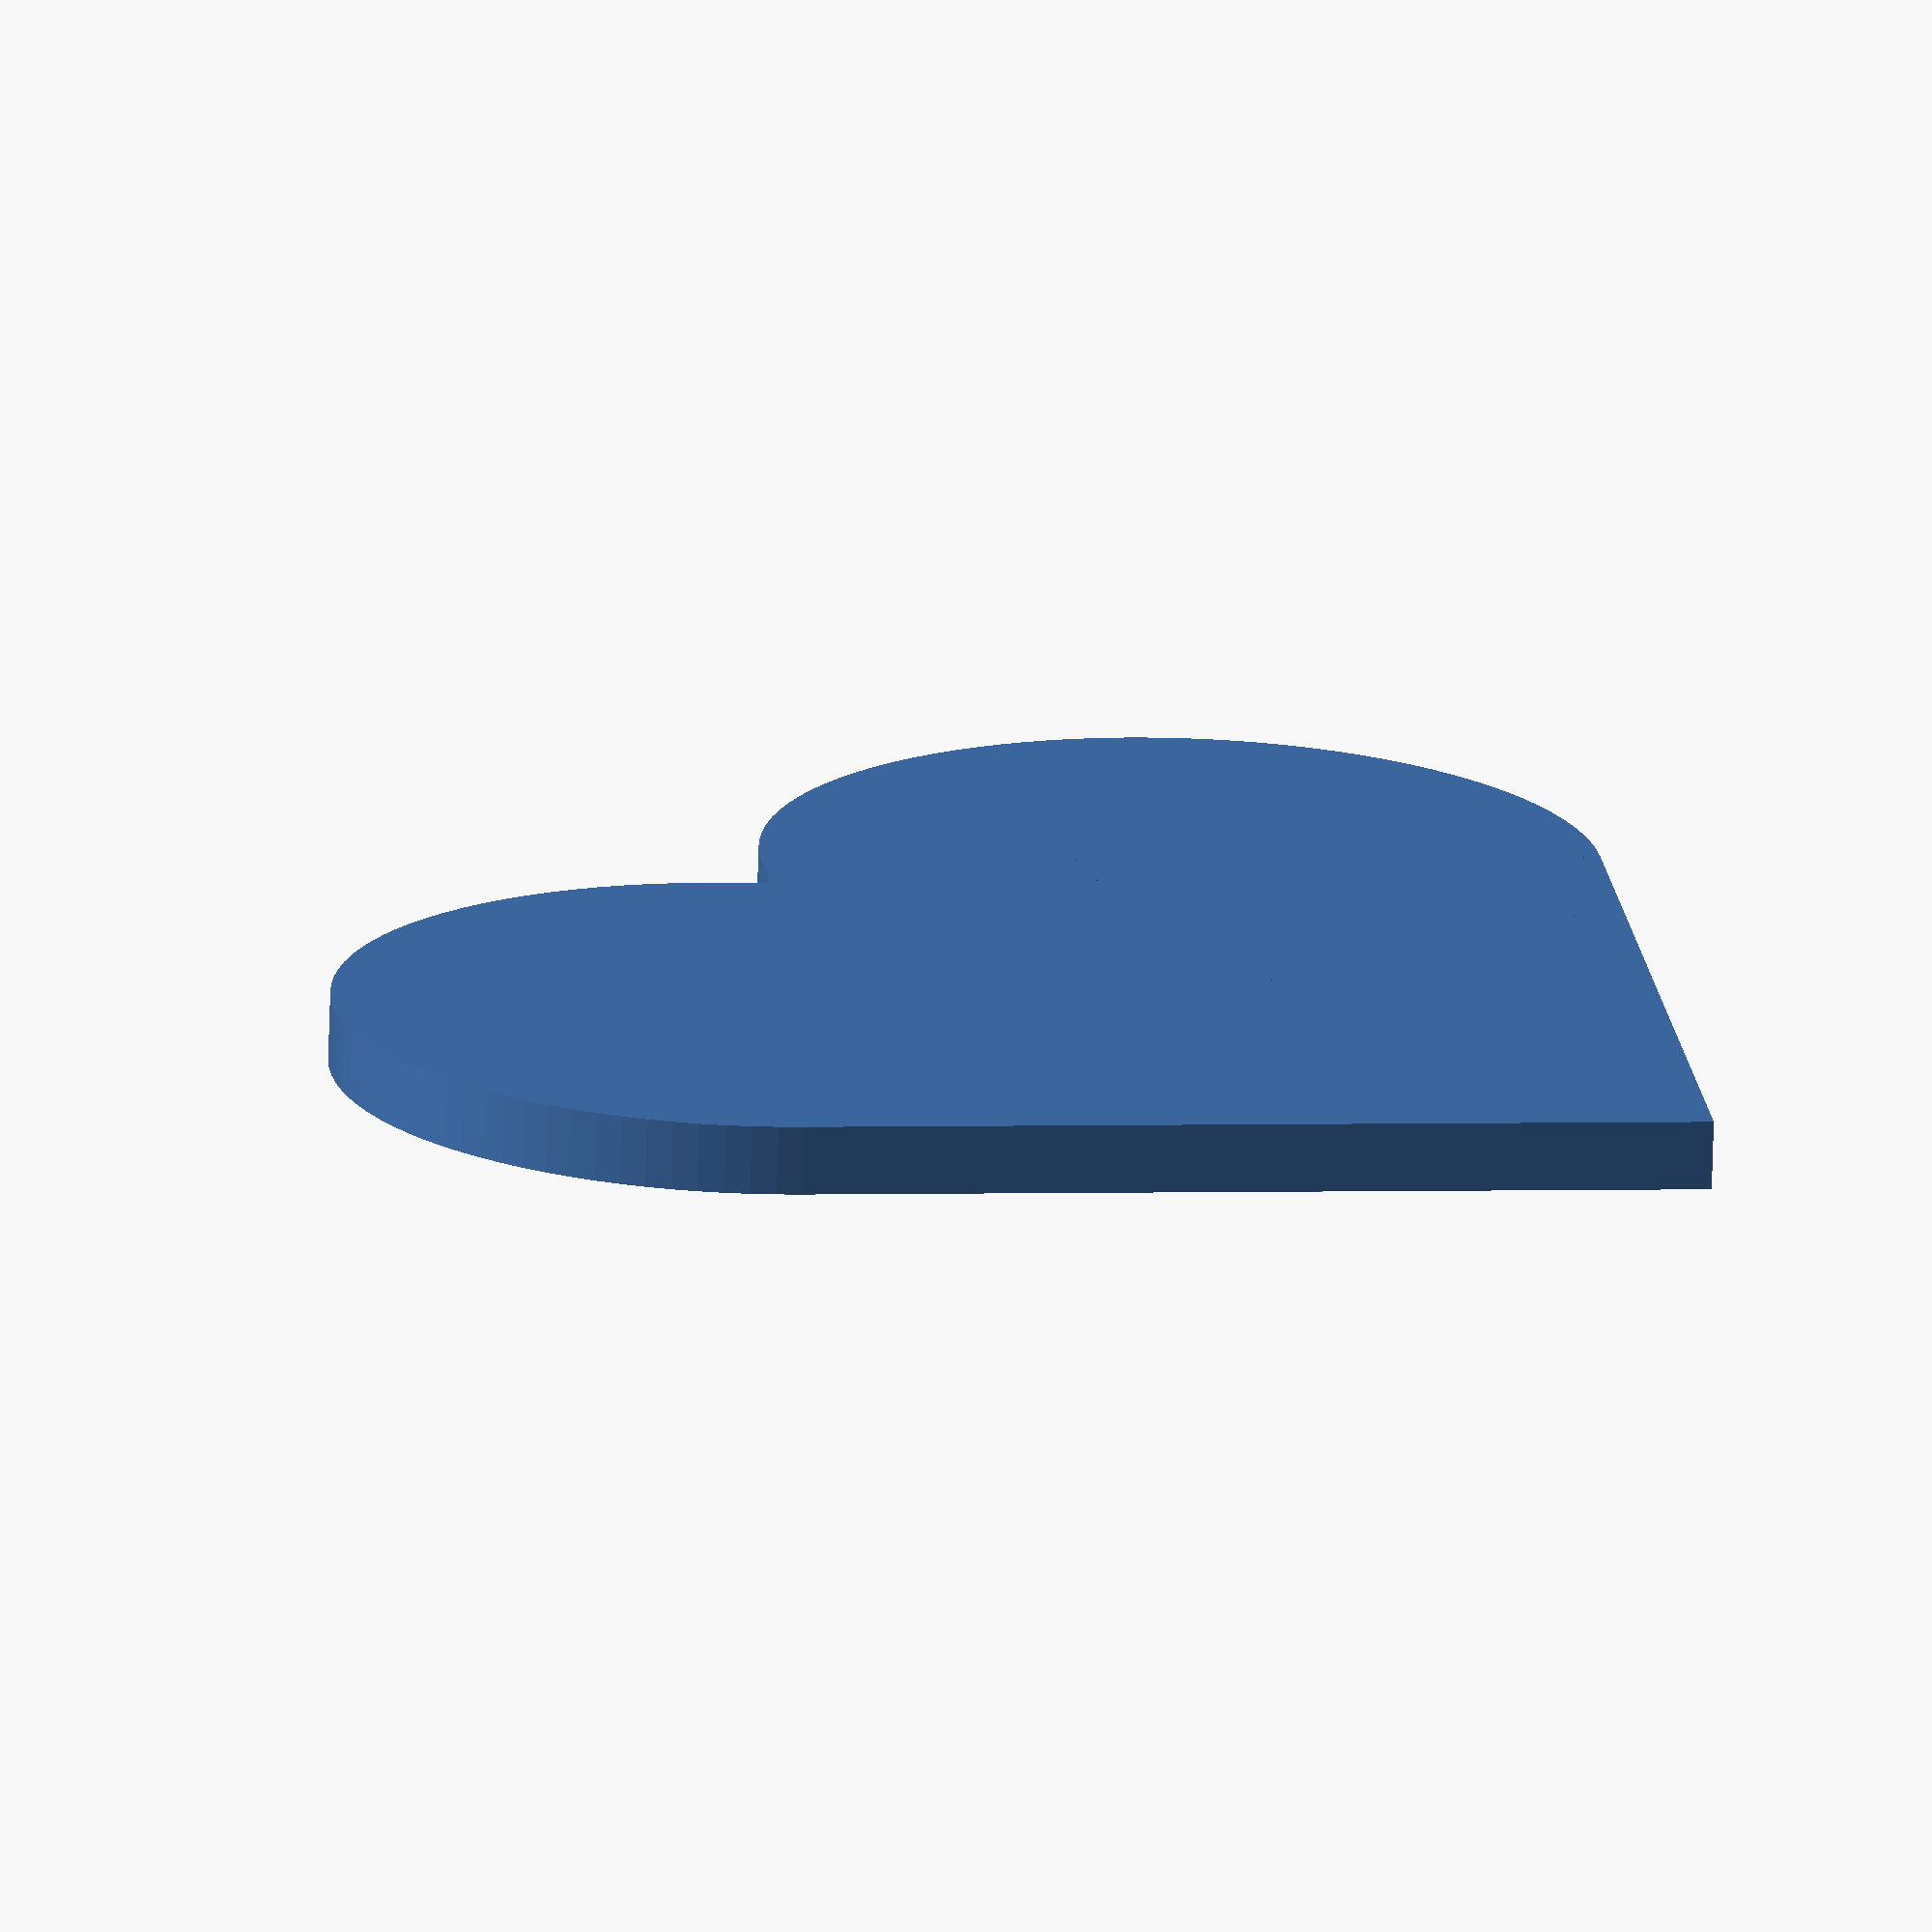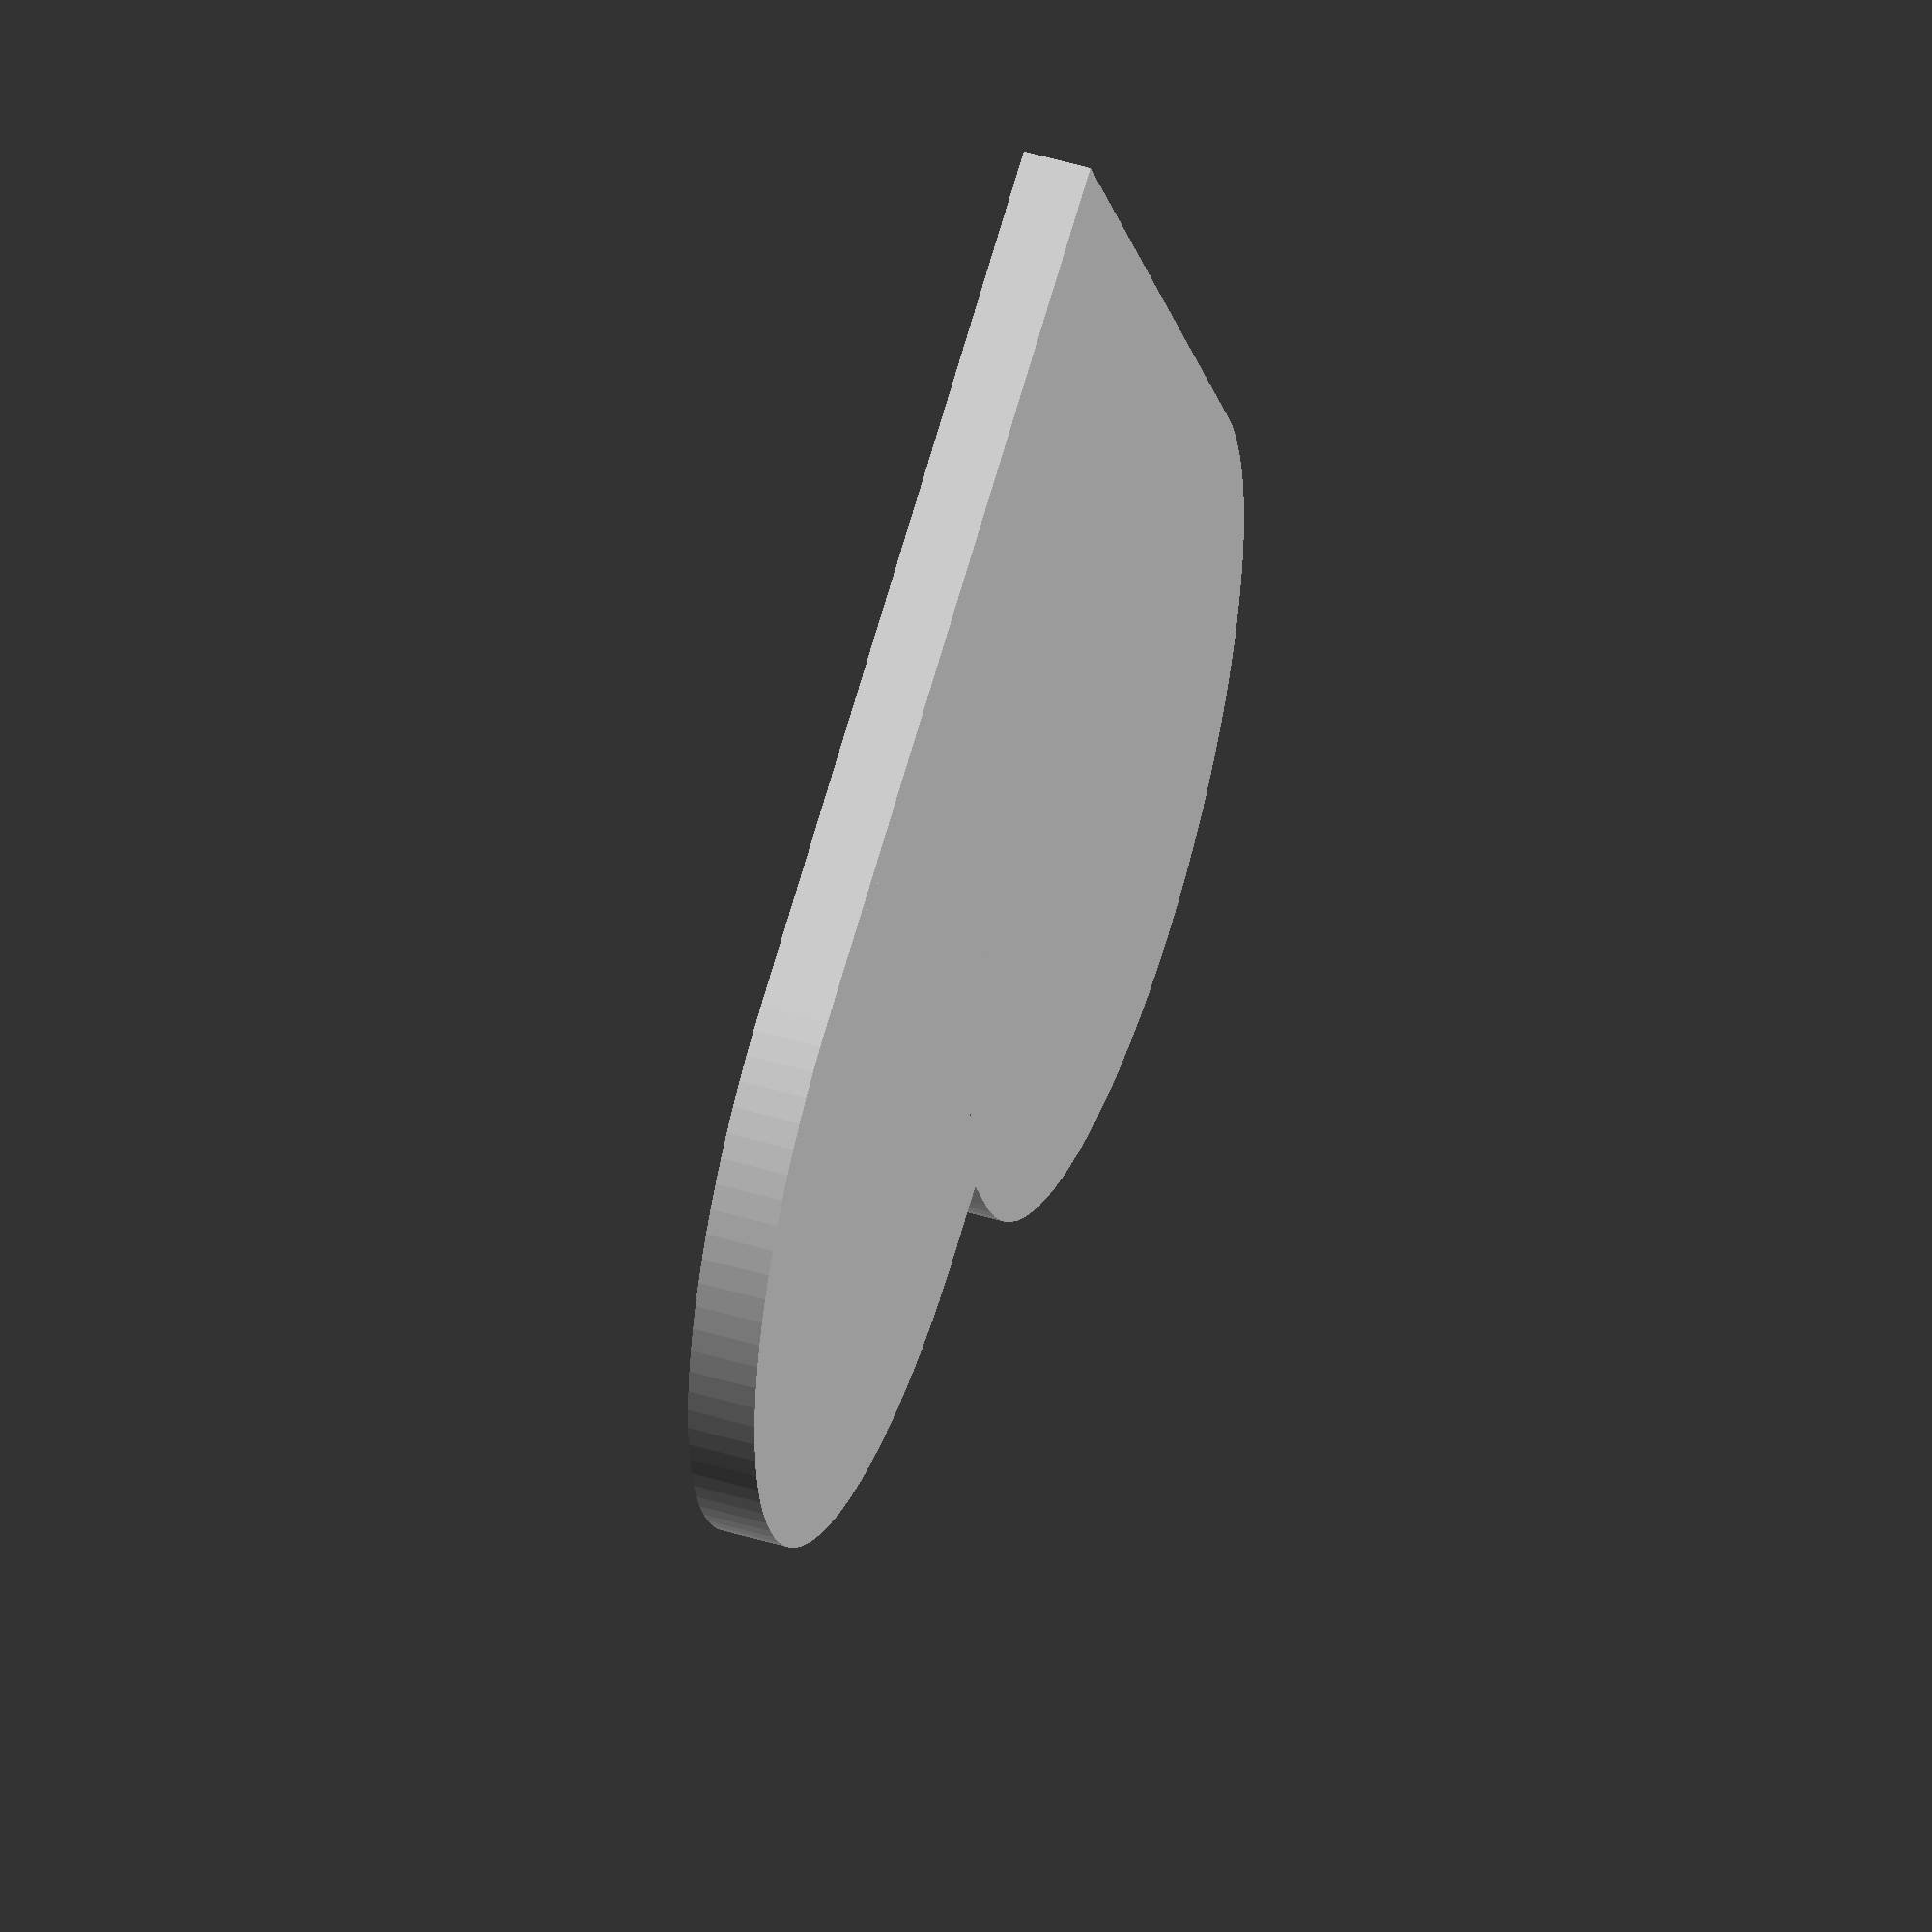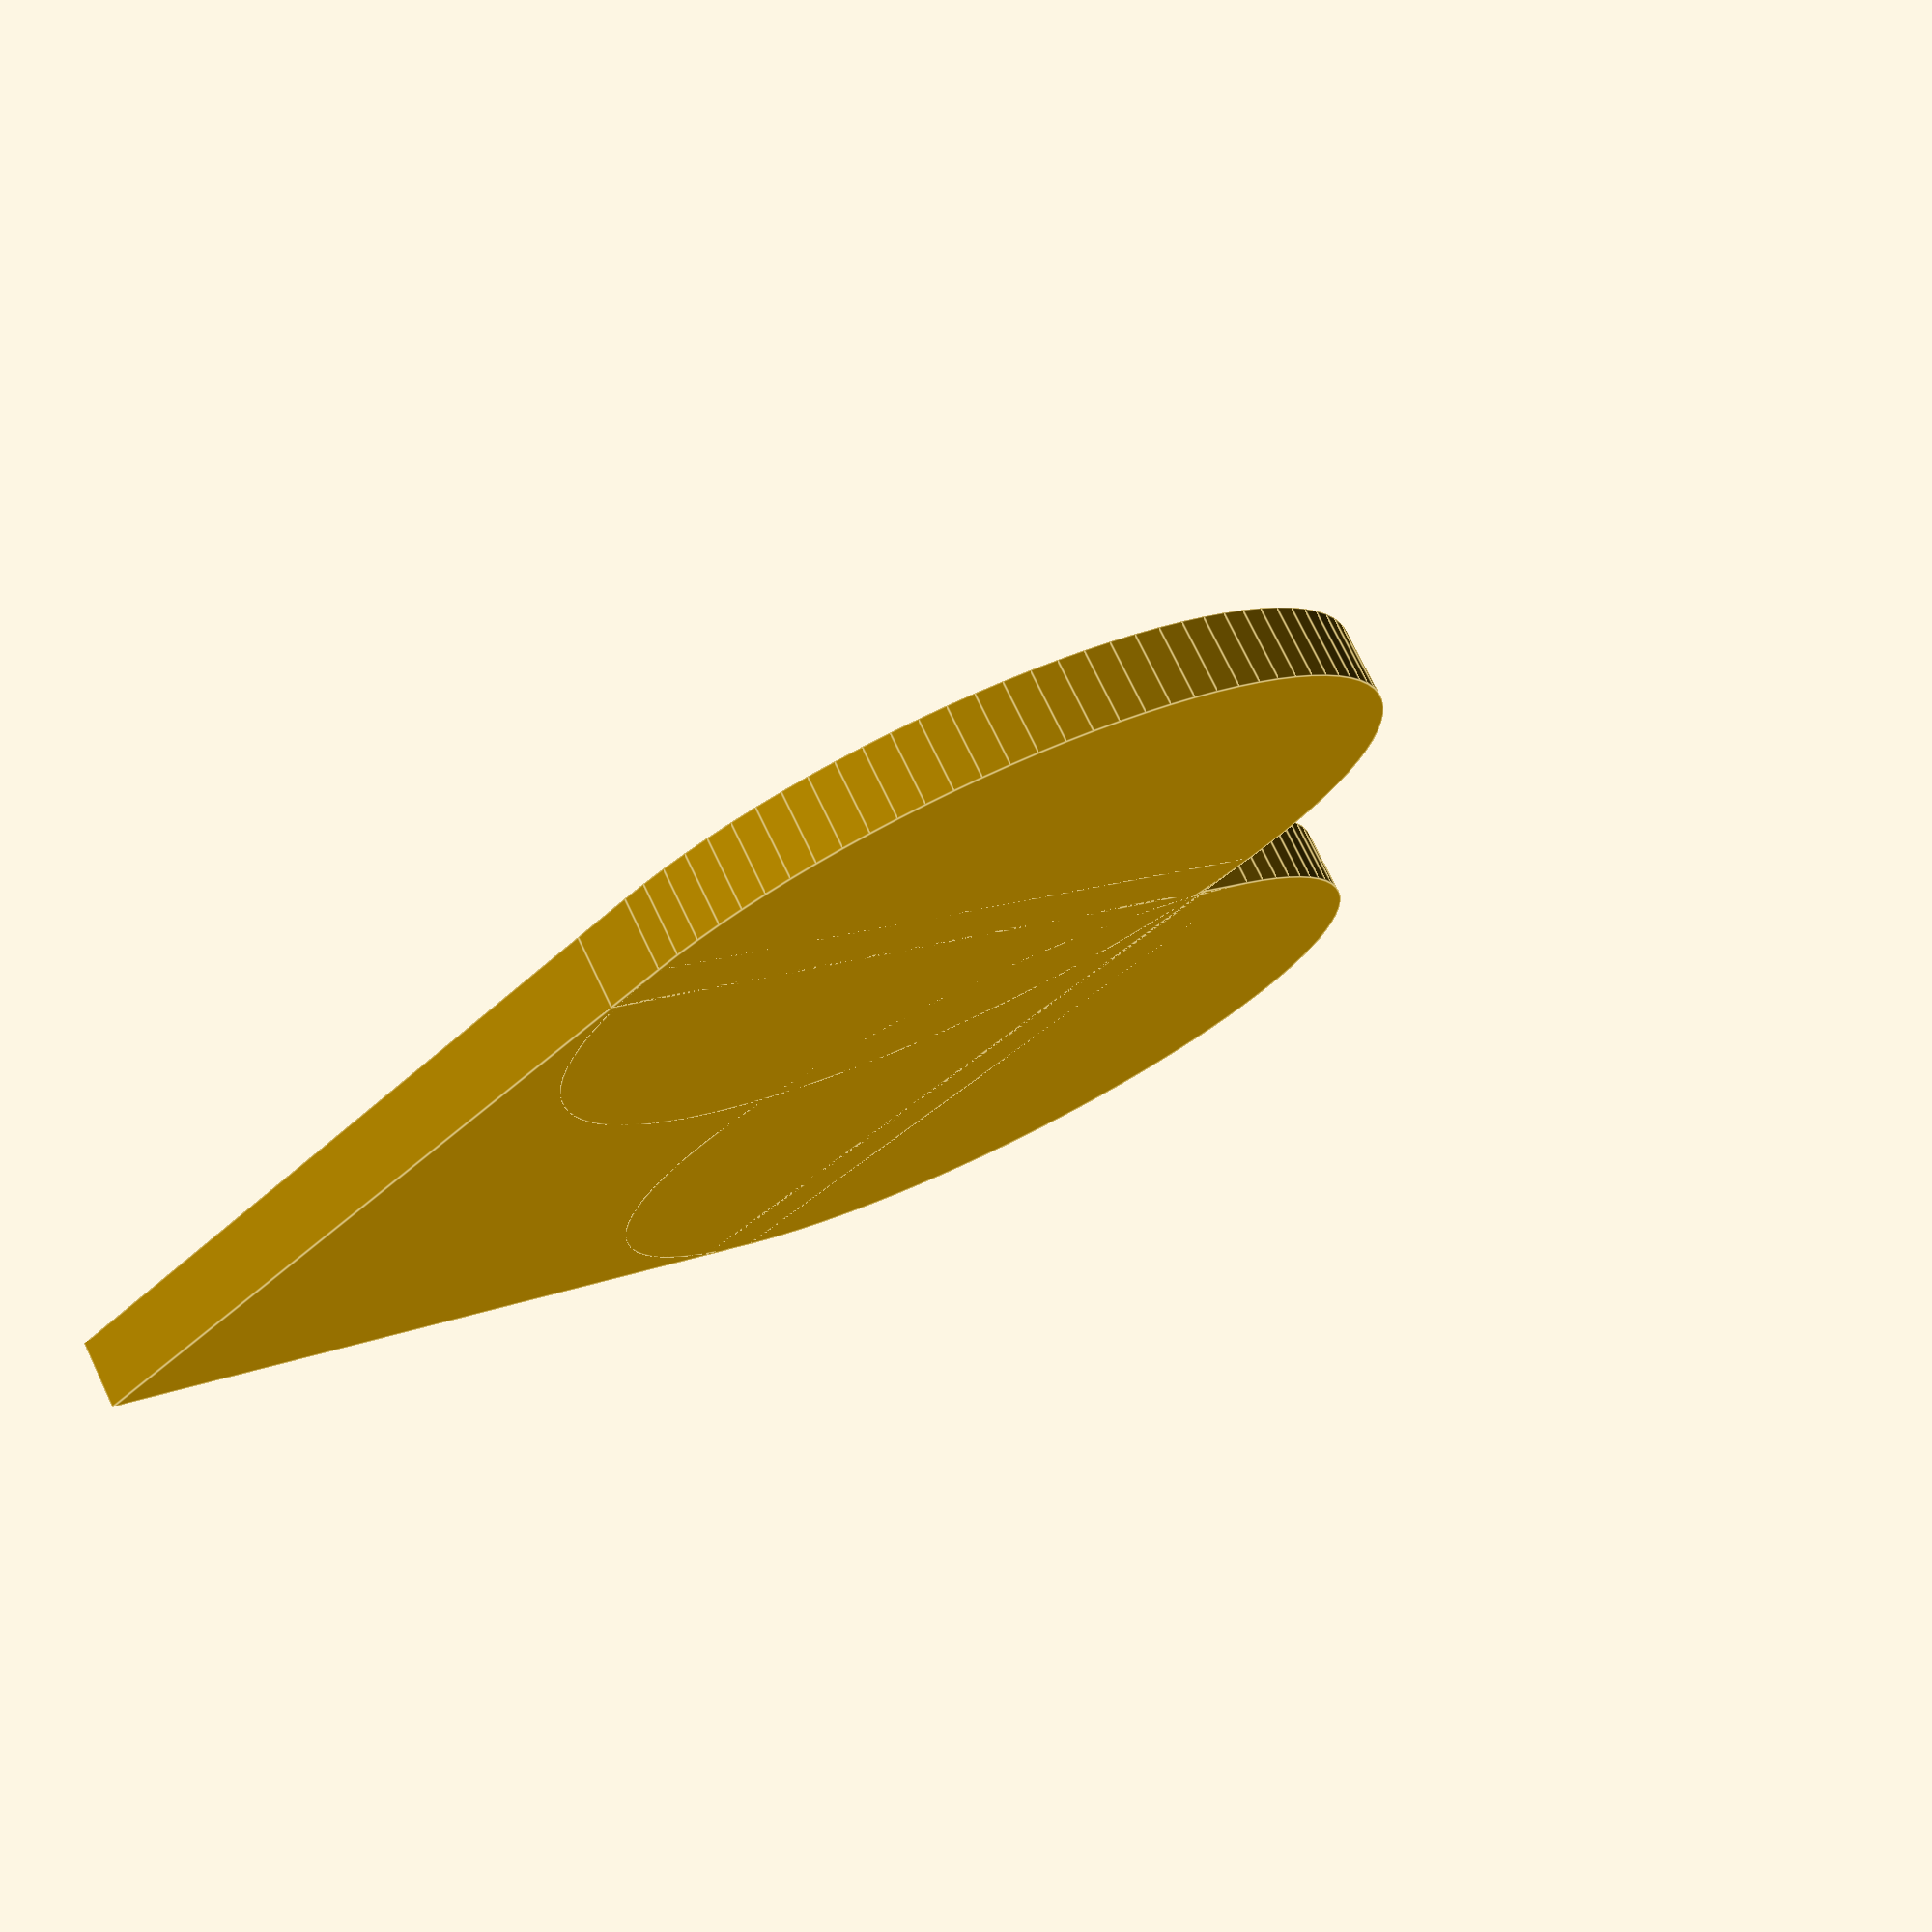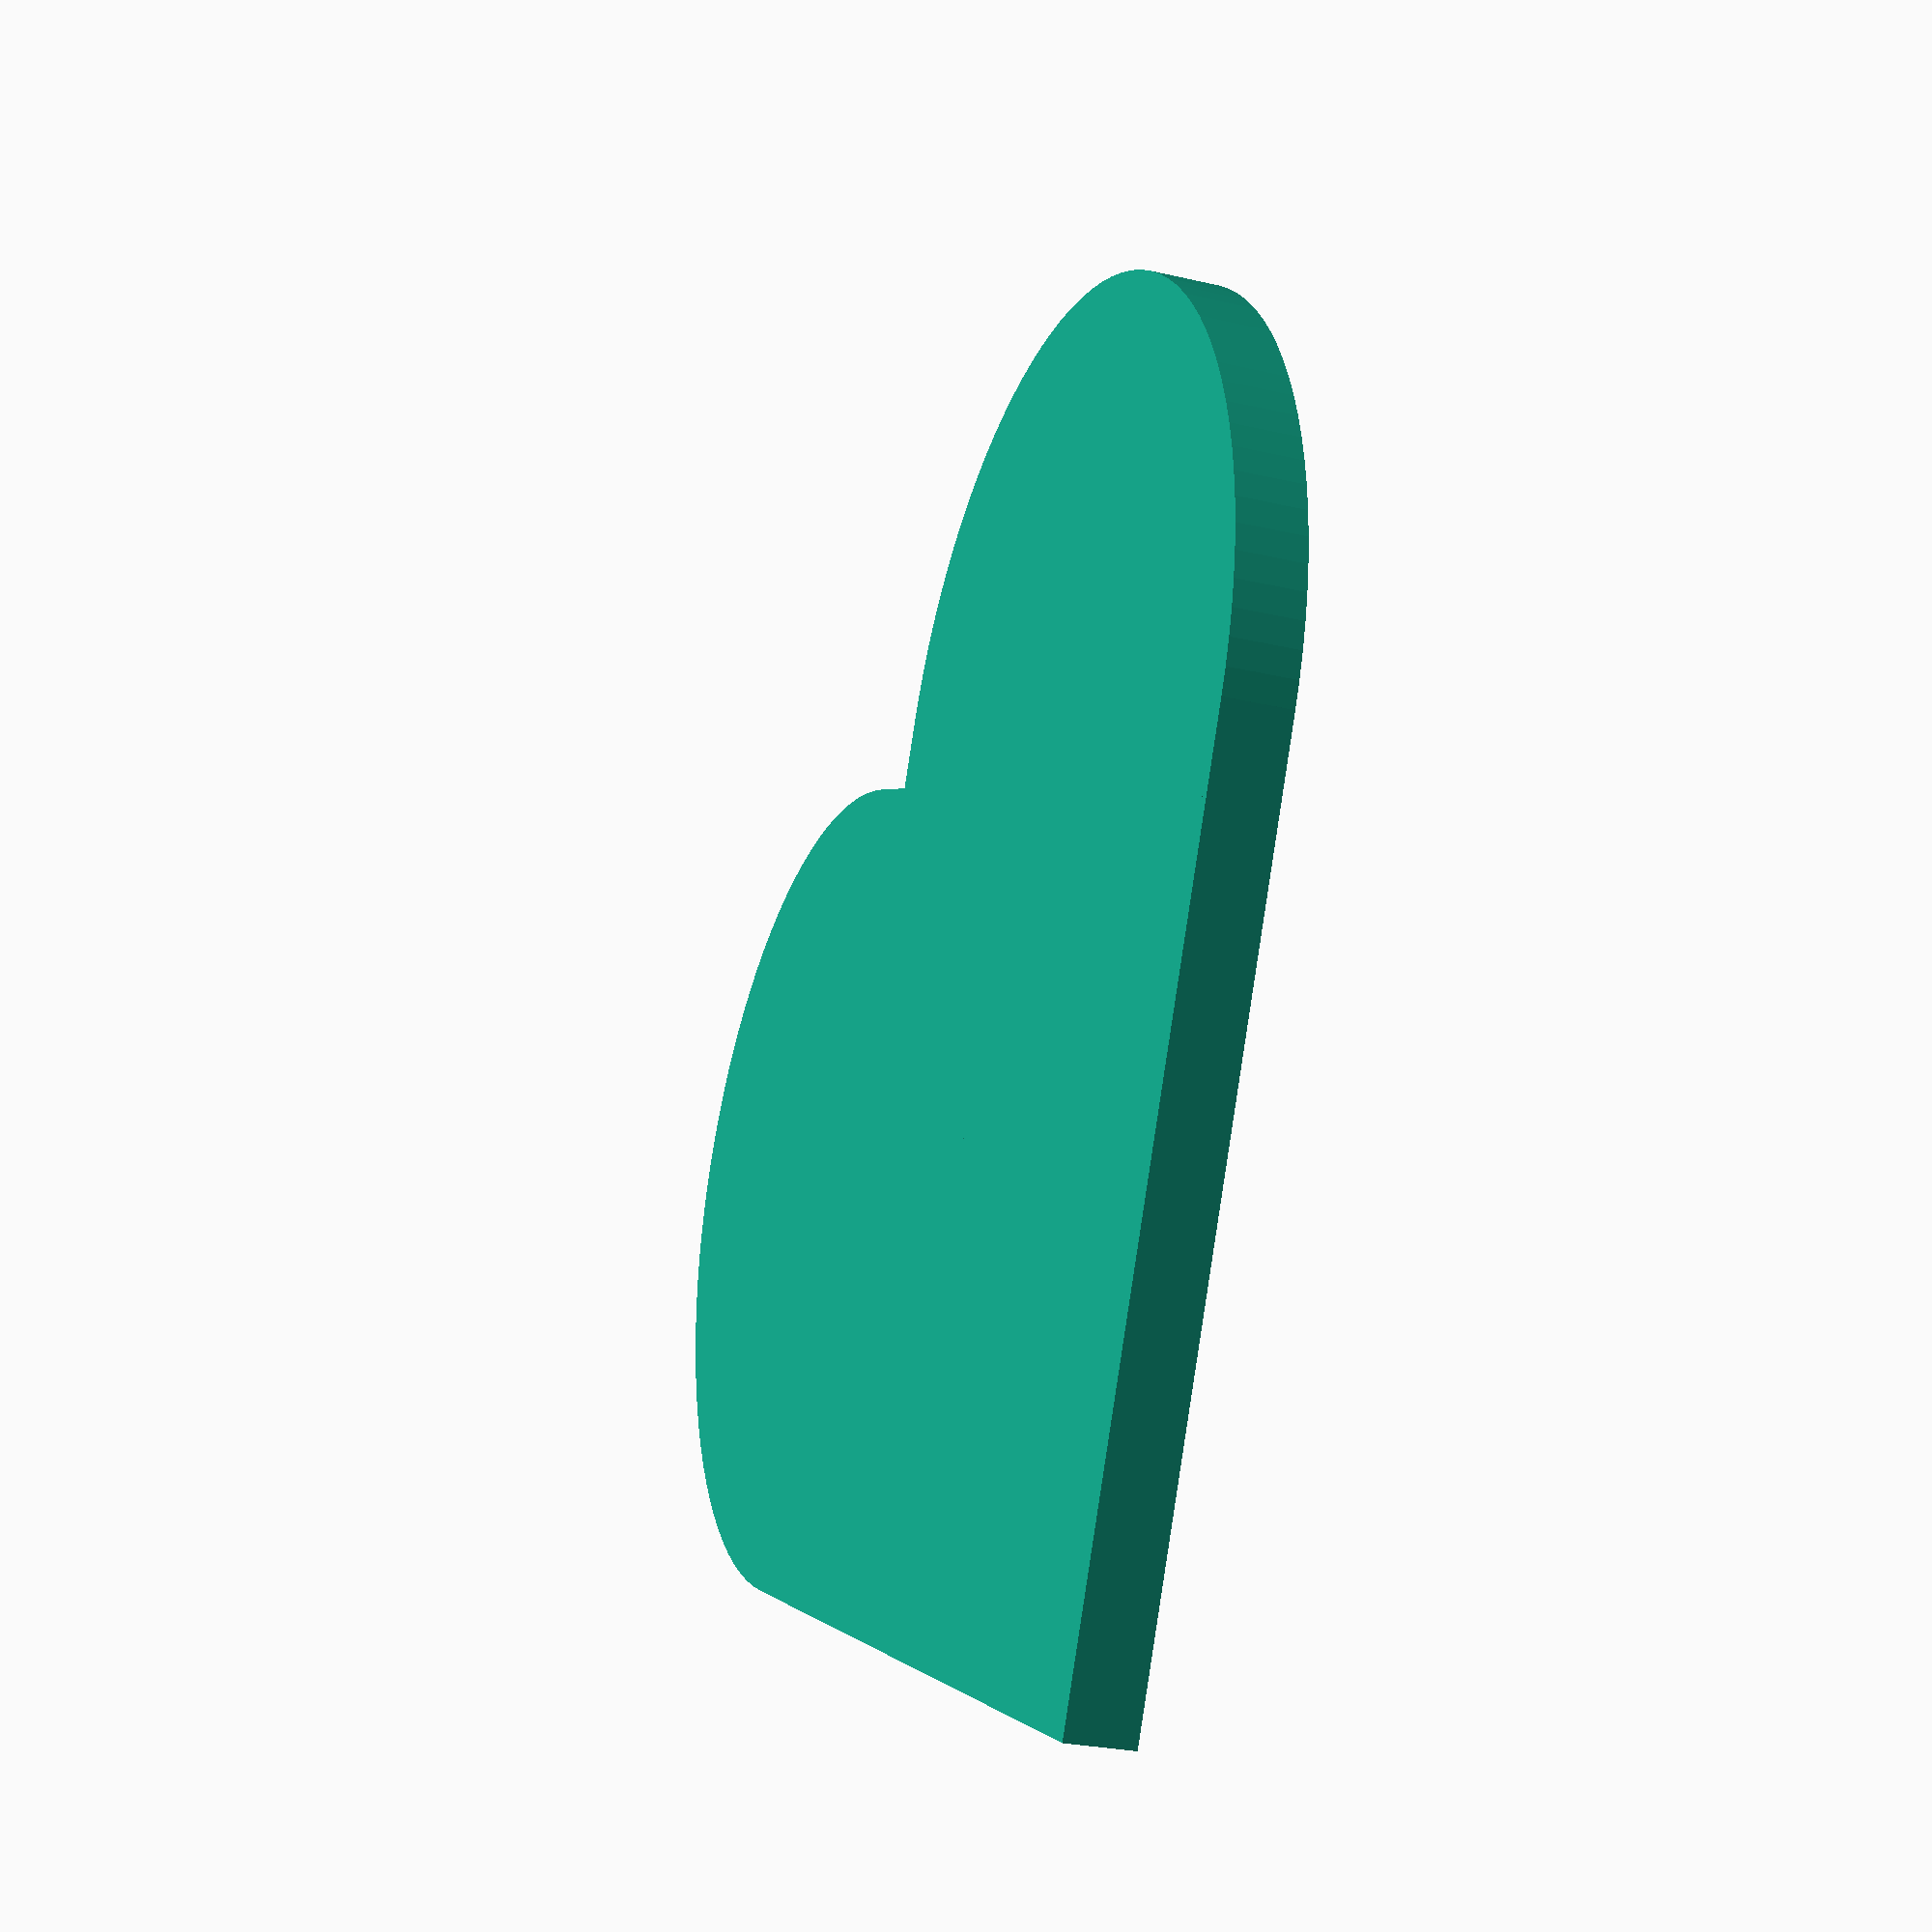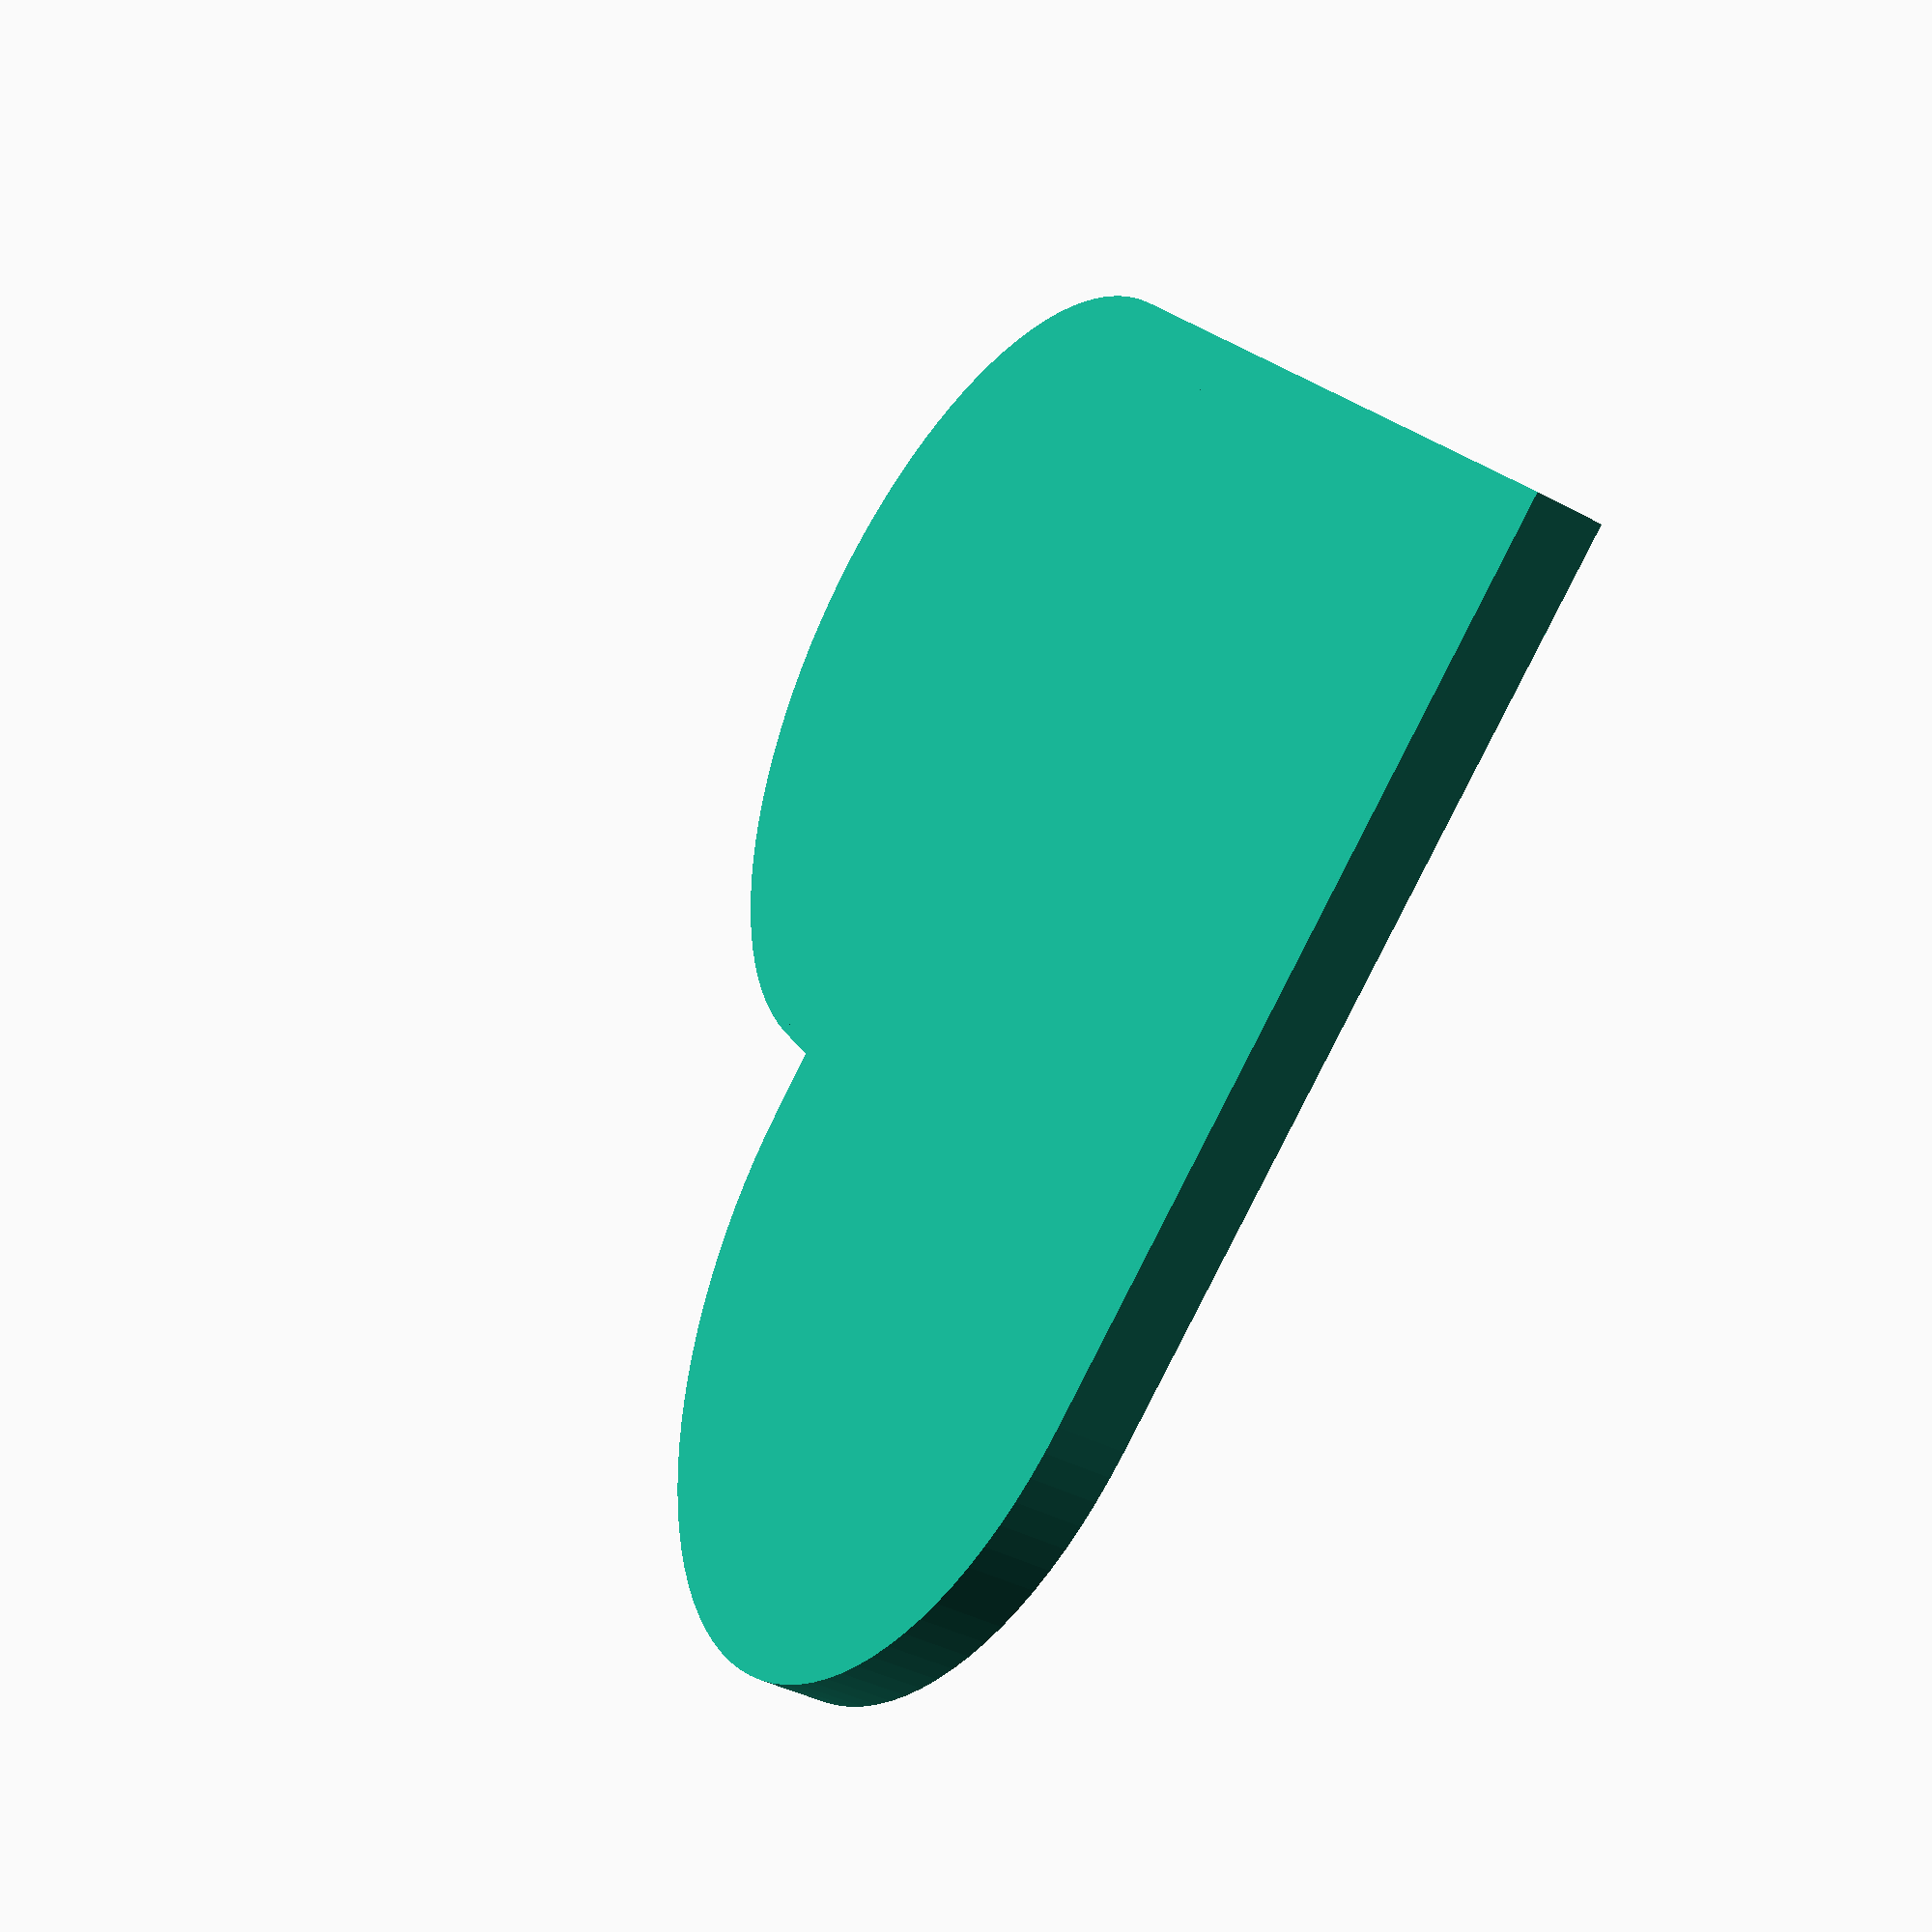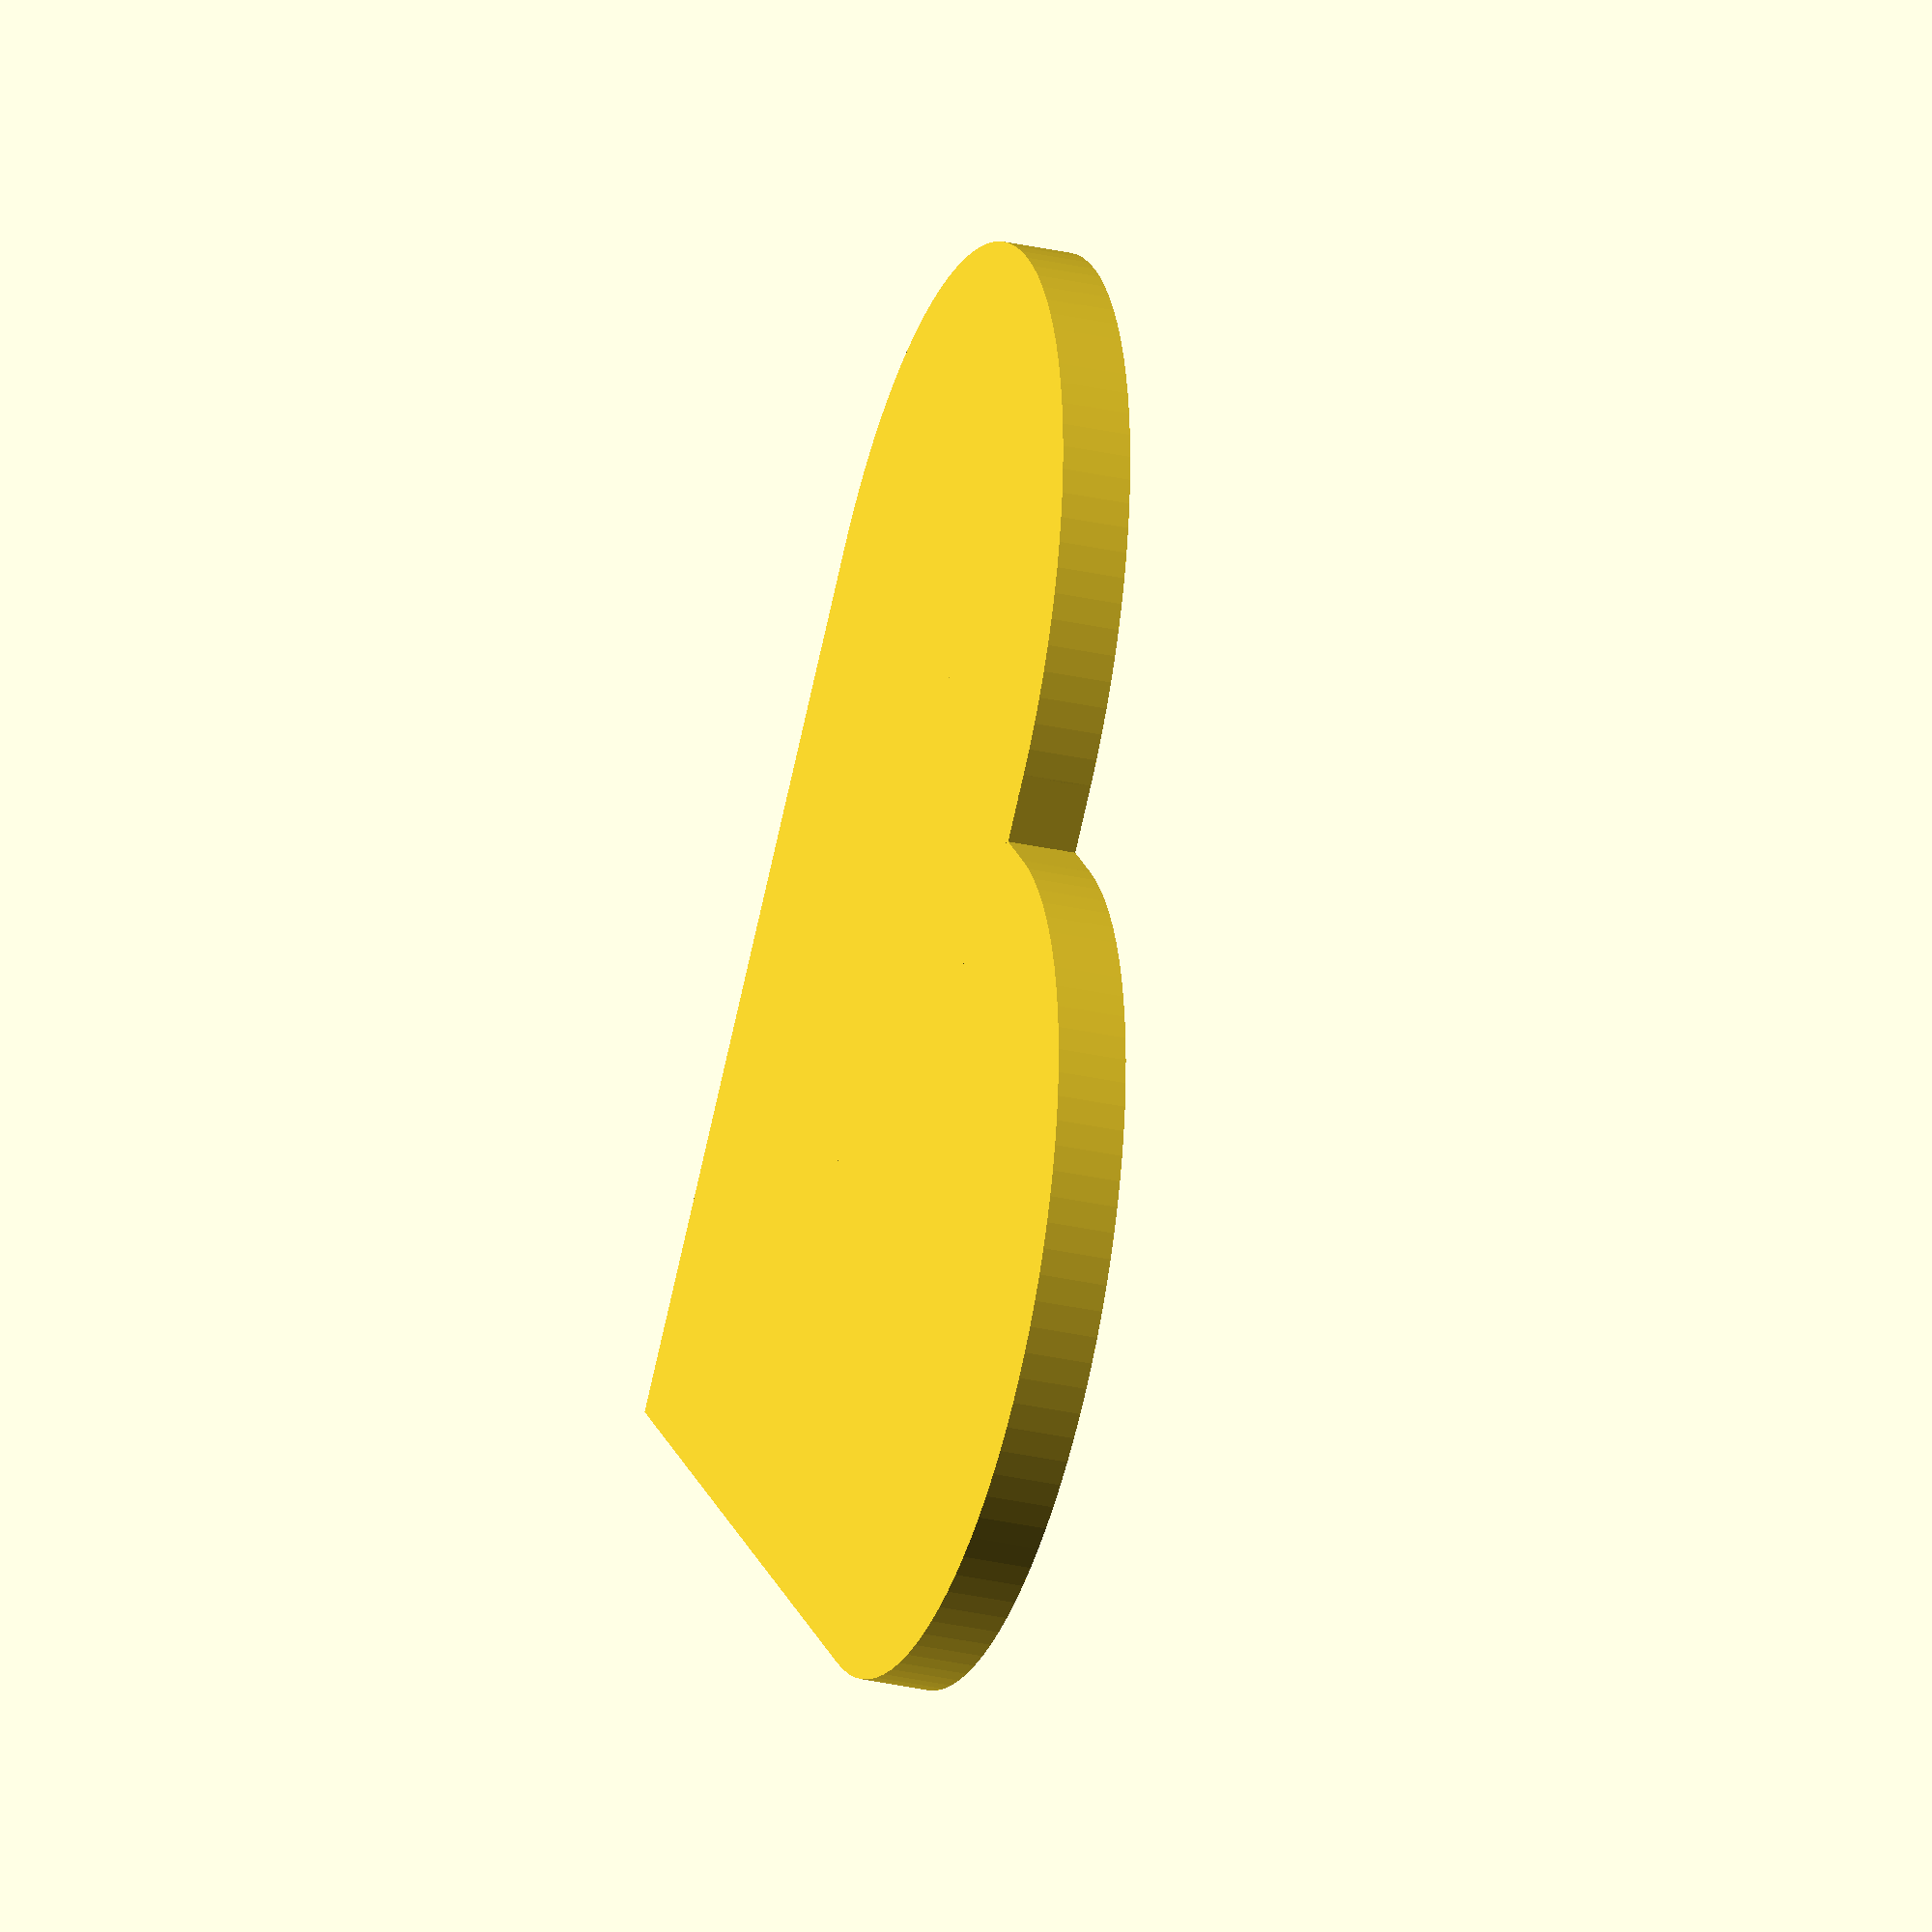
<openscad>
sidelength = 35;
shelfheight = 5;
wallthick = 2.5;
ringheight = 5;
ringOD = 10;
ringID = 3;
fnval = 100;
*translate([wallthick,wallthick+1,wallthick]) powercell();
*translate([wallthick,wallthick+1,wallthick]) battery();
*translate([wallthick,wallthick+1,wallthick]) promini();

*rotate([0,90,0]) button();

 heartshelforig();
module powercell() {
    color([1,0,0]) cube([26.16,24.13,1]);
}
module battery() {
    color([0,0,0]) cube([25,35,5]);
}

module promini() {
    color([0,0,1]) cube([42,18,.8]);
}

module button() { 
    cylinder([wallthick,6.8,6.8],$fn=fnval);
}

module support(l, w, h) {
       polyhedron(points=[
               [0,0,h],           // 0    front top corner
               [w,0,h],[0,0,0],   // 1, 2 front left & right bottom corners
               [0,l,h],           // 3    back top corner
               [w,l,h],[0,l,0]    // 4, 5 back left & right bottom corners
       ], faces=[ // points for all faces must be ordered clockwise when looking in
               [0,2,1],    // top face
               [3,4,5],    // base face
               [0,1,4,3],  // h face
               [1,2,5,4],  // w face
               [0,3,5,2],  // hypotenuse face
       ]);
}

module prismorig(l, w, h) {
       polyhedron(points=[
               [0,0,h],           // 0    front top corner
               [0,0,0],[w,0,0],   // 1, 2 front left & right bottom corners
               [0,l,h],           // 3    back top corner
               [0,l,0],[w,l,0]    // 4, 5 back left & right bottom corners
       ], faces=[ // points for all faces must be ordered clockwise when looking in
               [0,2,1],    // top face
               [3,4,5],    // base face
               [0,1,4,3],  // h face
               [1,2,5,4],  // w face
               [0,3,5,2],  // hypotenuse face
       ]);
}

 module heartshelf() {
     union() {
        shortside = sidelength-wallthick*2;
        cube([shortside,shortside,maxheight-wallthick]);
        translate([0,shortside,0]) cube([shortside,wallthick,maxheight-wallthick]);
        translate([shortside,0,0]) cube([wallthick,shortside,maxheight-wallthick]);
        translate([shortside/2,shortside+wallthick*2,0]) cylinder(maxheight-wallthick,shortside/2,shortside/2,false,$fn=fnval);
        translate([shortside+wallthick*2,shortside/2,0]) cylinder(maxheight-wallthick,shortside/2,shortside/2,false,$fn=fnval);
    }
}

 module heartshelforig() {
    translate([-wallthick,-wallthick,0]) union() {
        shortside = sidelength-wallthick*2;
        translate([wallthick,wallthick,0]) cube([shortside,shortside,shelfheight-wallthick]);
        translate([wallthick,sidelength-wallthick,0]) cube([shortside,wallthick,shelfheight-wallthick]);
        translate([sidelength-wallthick,wallthick,0]) cube([wallthick,shortside,shelfheight-wallthick]);
        translate([wallthick+shortside/2,shortside+wallthick*2,0]) cylinder(shelfheight-wallthick,shortside/2,shortside/2,false,$fn=fnval);
        translate([shortside+wallthick*2,wallthick+shortside/2,0]) cylinder(shelfheight-wallthick,shortside/2,shortside/2,false,$fn=fnval);
    }
}
</openscad>
<views>
elev=253.3 azim=82.9 roll=181.8 proj=o view=wireframe
elev=312.4 azim=117.7 roll=108.9 proj=o view=solid
elev=284.3 azim=226.1 roll=154.3 proj=p view=edges
elev=205.2 azim=115.0 roll=111.0 proj=p view=wireframe
elev=219.9 azim=53.5 roll=123.6 proj=p view=wireframe
elev=31.3 azim=46.2 roll=72.3 proj=o view=solid
</views>
